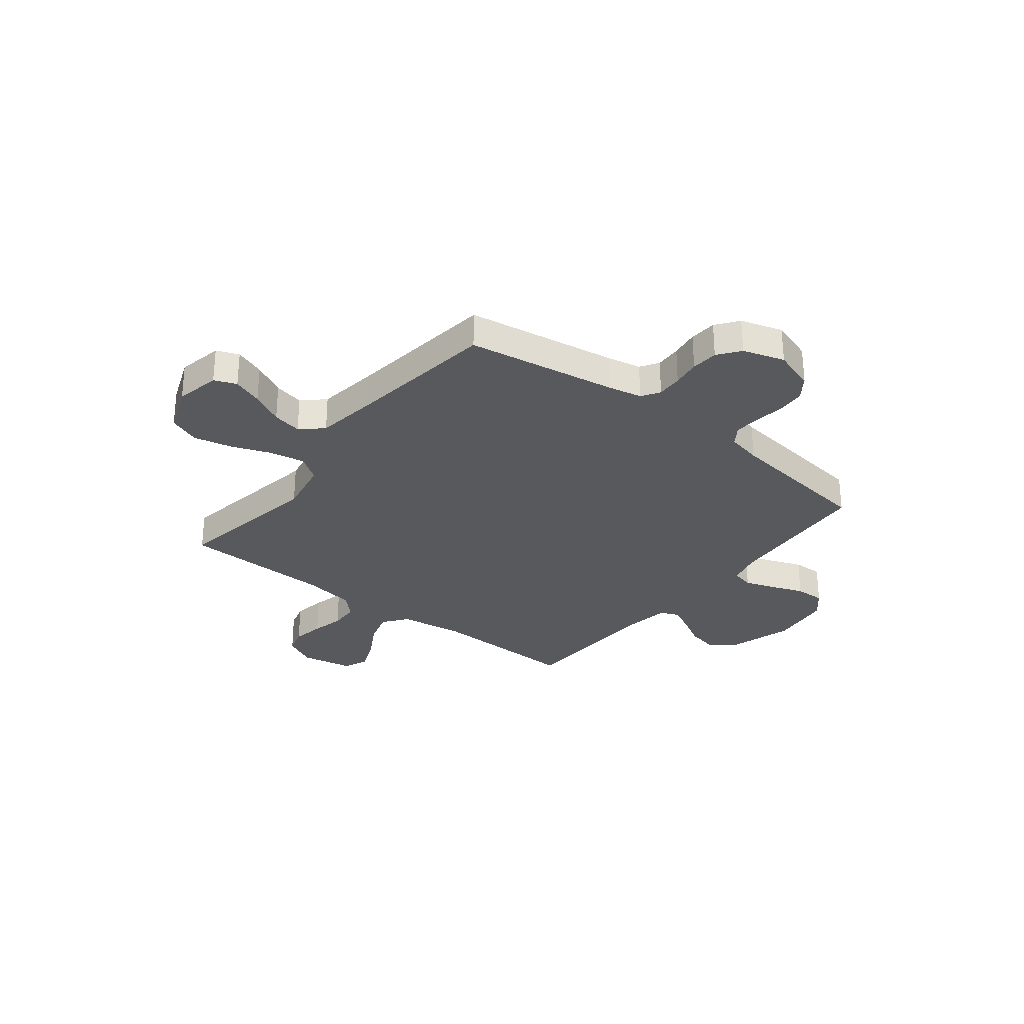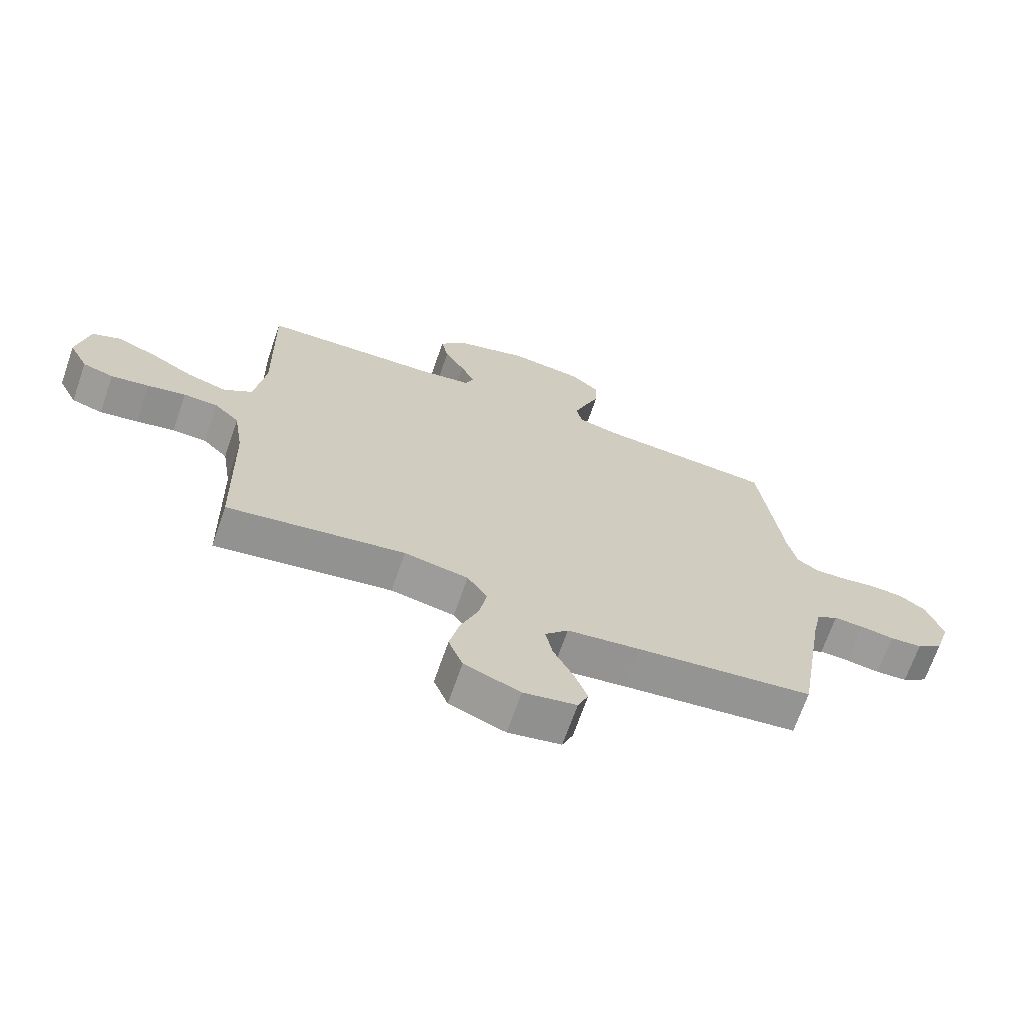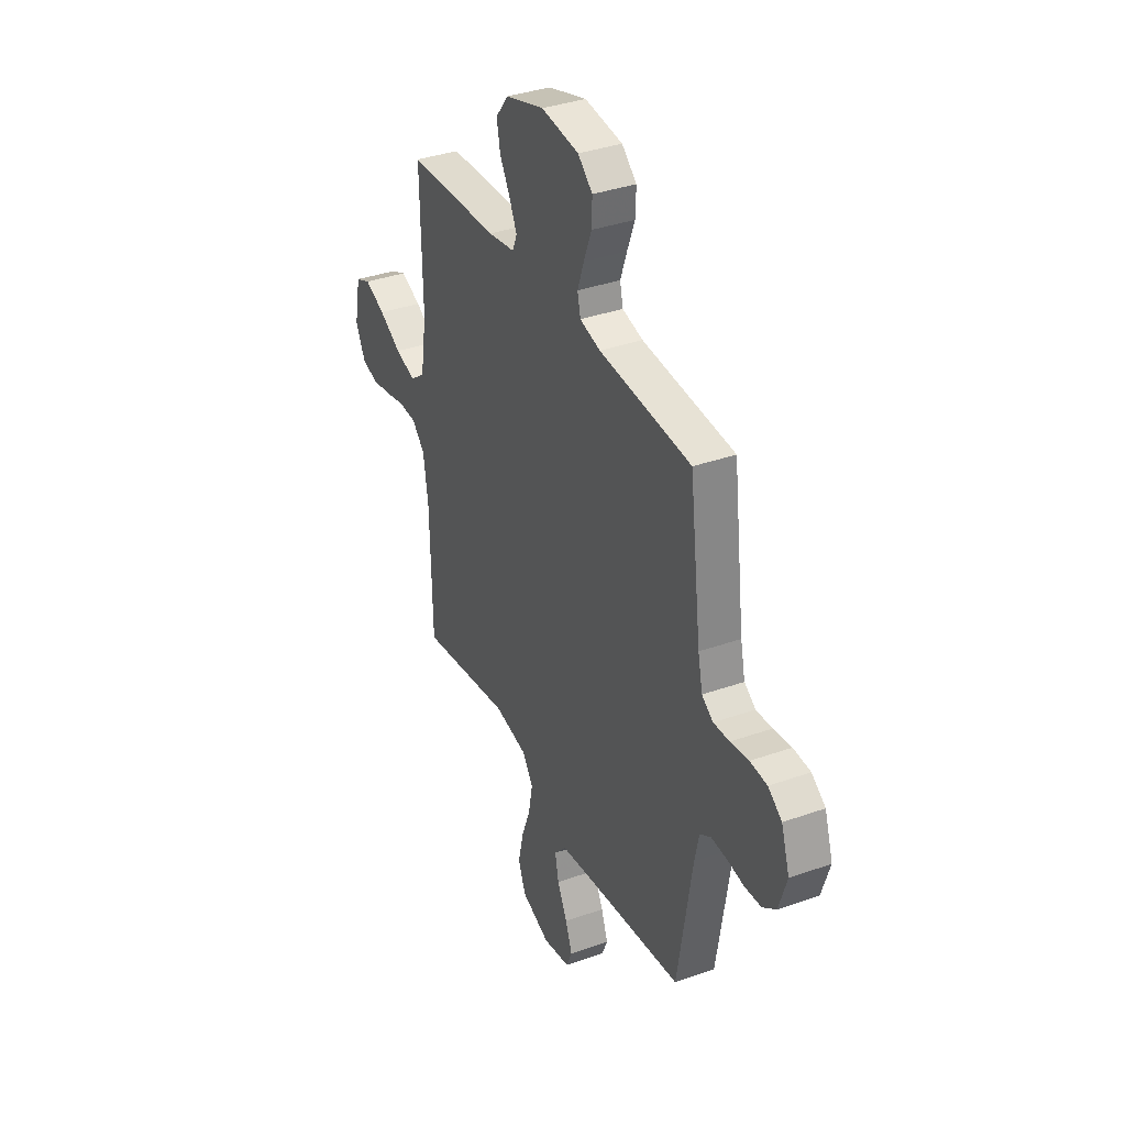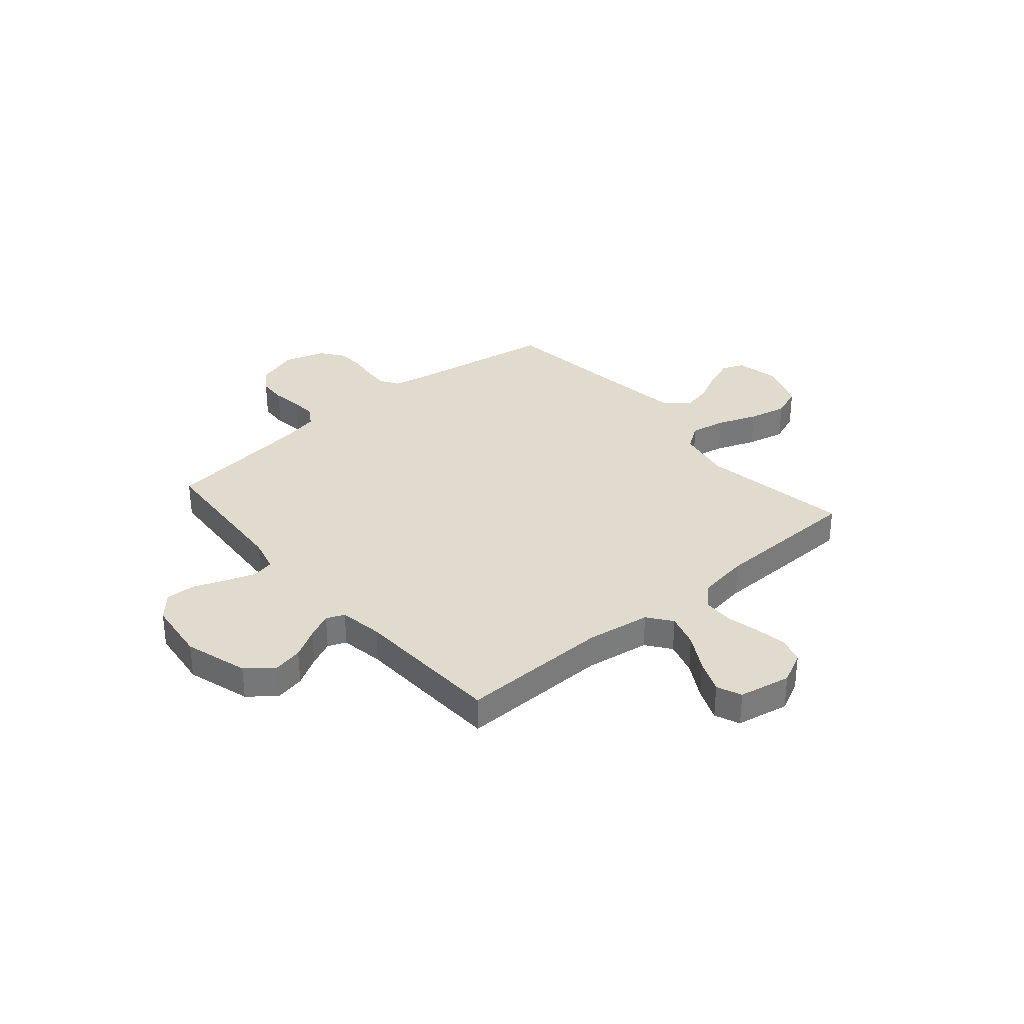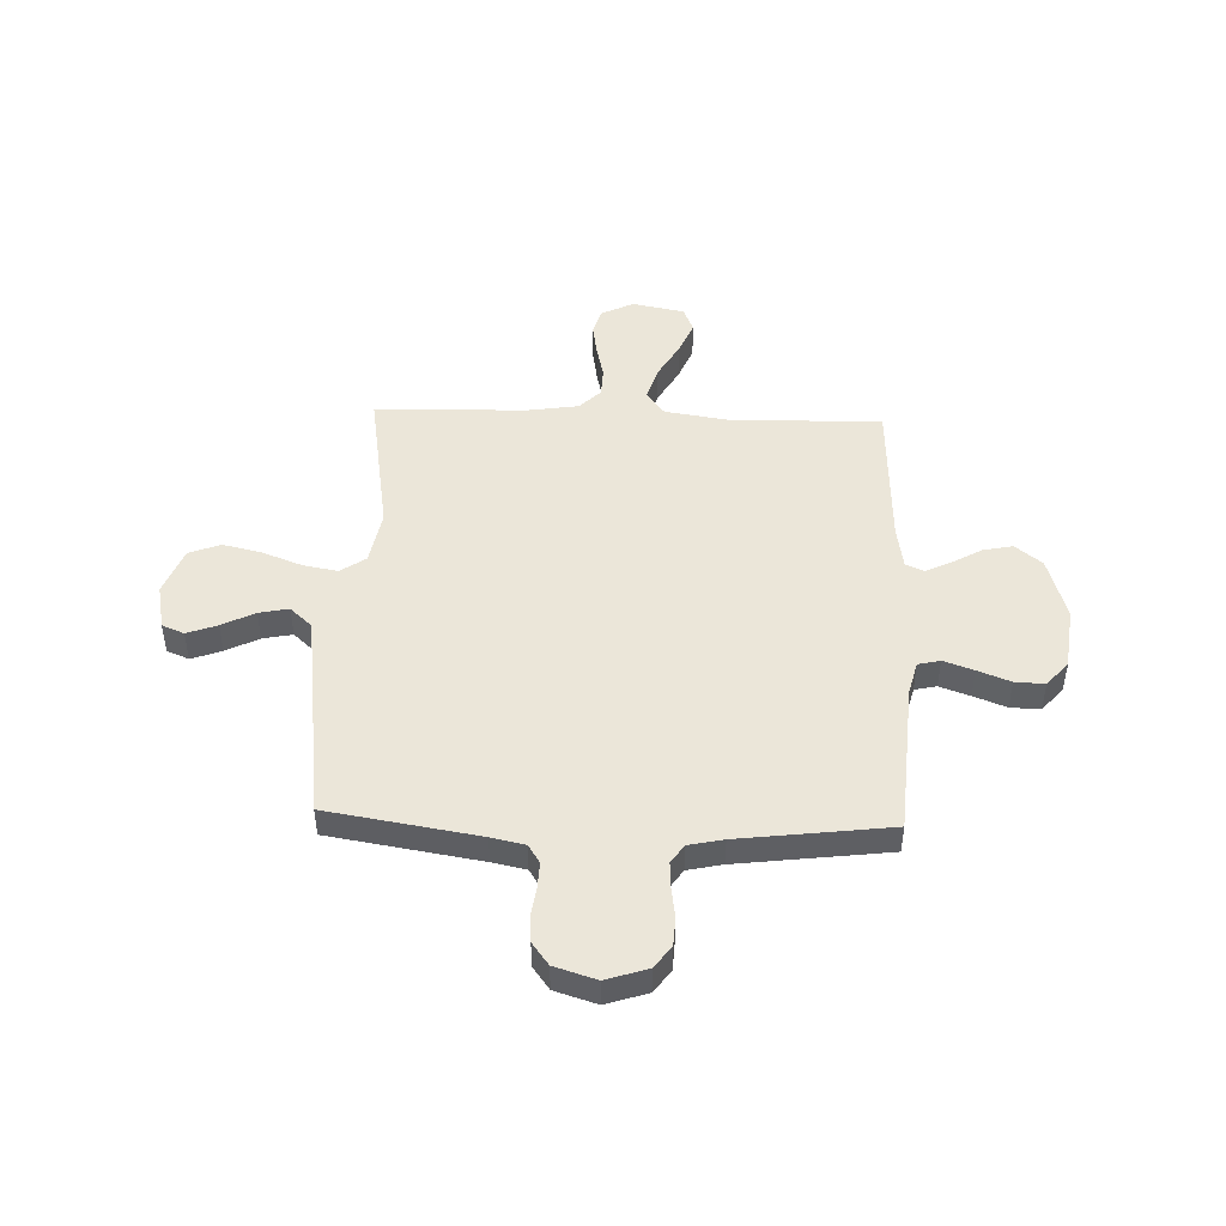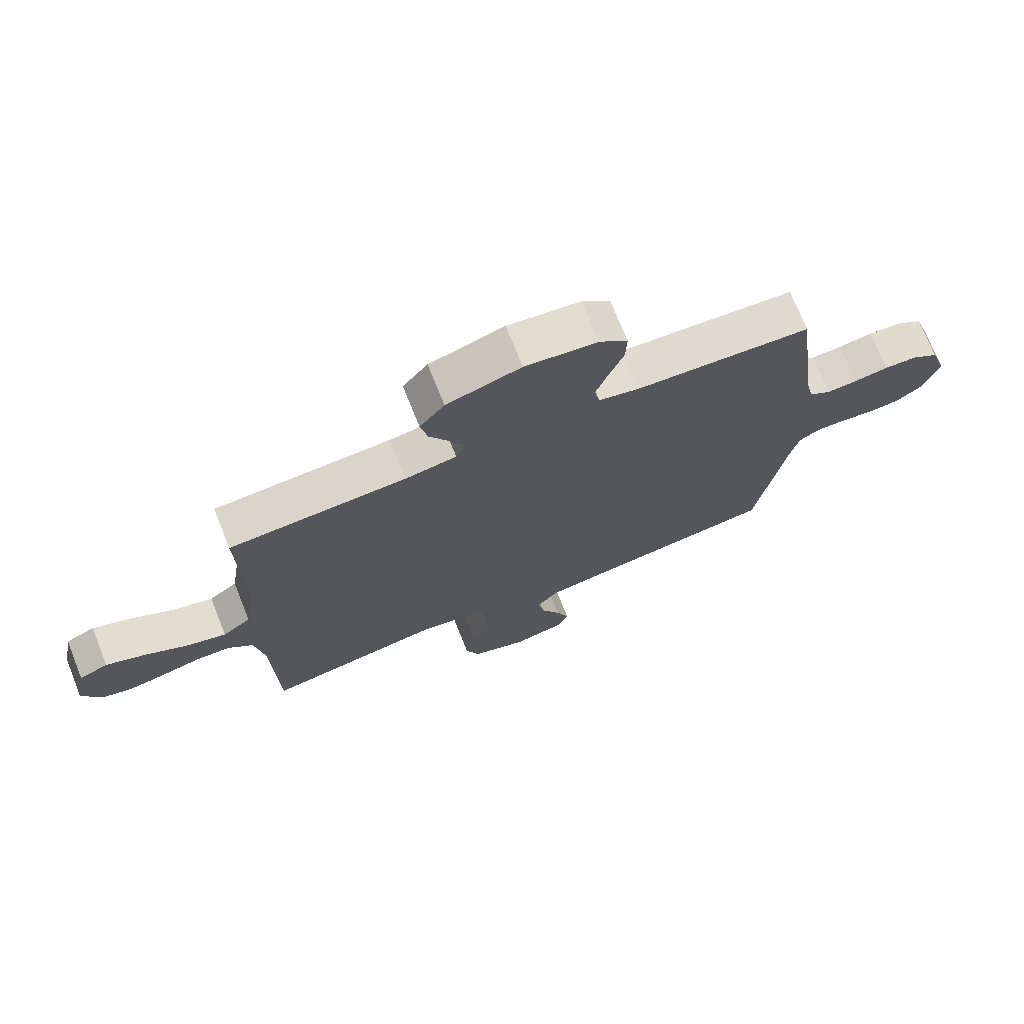
<metadata>
{"format":"obj","ext":"obj","renderer":"f3d","projection":"perspective","resolution":1024,"background":"white","views":[{"elev":-29.9,"azim":-128.2,"up":"+Y"},{"elev":-69.0,"azim":160.8,"up":"+Z"},{"elev":36.1,"azim":-114.9,"up":"+Z"},{"elev":33.2,"azim":49.5,"up":"+Y"},{"elev":47.4,"azim":-87.9,"up":"+Y"},{"elev":72.9,"azim":158.2,"up":"+Z"}]}
</metadata>
<code>
v 0.5 0.07 -0.5
v 0.2 0.07 -0.451
v 0.092 0.07 -0.471
v 0.058 0.07 -0.521
v 0.071 0.07 -0.591
v 0.101 0.07 -0.67
v 0.118 0.07 -0.746
v 0.094 0.07 -0.808
v 0 0.07 -0.844
v -0.089 0.07 -0.826
v -0.107 0.07 -0.782
v -0.085 0.07 -0.722
v -0.052 0.07 -0.657
v -0.04 0.07 -0.598
v -0.079 0.07 -0.555
v -0.2 0.07 -0.538
v -0.5 0.07 -0.5
v -0.548 0.07 -0.2
v -0.562 0.07 -0.133
v -0.598 0.07 -0.11
v -0.649 0.07 -0.112
v -0.705 0.07 -0.12
v -0.759 0.07 -0.116
v -0.803 0.07 -0.083
v -0.829 0.07 0
v -0.802 0.07 0.083
v -0.757 0.07 0.115
v -0.701 0.07 0.118
v -0.642 0.07 0.109
v -0.59 0.07 0.106
v -0.553 0.07 0.131
v -0.538 0.07 0.2
v -0.5 0.07 0.5
v -0.2 0.07 0.521
v -0.133 0.07 0.538
v -0.123 0.07 0.582
v -0.144 0.07 0.642
v -0.169 0.07 0.707
v -0.171 0.07 0.766
v -0.123 0.07 0.808
v 0 0.07 0.823
v 0.126 0.07 0.785
v 0.168 0.07 0.732
v 0.156 0.07 0.673
v 0.122 0.07 0.614
v 0.098 0.07 0.563
v 0.113 0.07 0.527
v 0.2 0.07 0.513
v 0.5 0.07 0.5
v 0.494 0.07 0.2
v 0.513 0.07 0.072
v 0.561 0.07 0.036
v 0.628 0.07 0.056
v 0.7 0.07 0.097
v 0.767 0.07 0.125
v 0.816 0.07 0.104
v 0.836 0.07 0
v 0.804 0.07 -0.064
v 0.752 0.07 -0.079
v 0.688 0.07 -0.068
v 0.623 0.07 -0.053
v 0.565 0.07 -0.055
v 0.523 0.07 -0.097
v 0.507 0.07 -0.2
v 0.5 0 -0.5
v 0.2 0 -0.451
v 0.092 0 -0.471
v 0.058 0 -0.521
v 0.071 0 -0.591
v 0.101 0 -0.67
v 0.118 0 -0.746
v 0.094 0 -0.808
v 0 0 -0.844
v -0.089 0 -0.826
v -0.107 0 -0.782
v -0.085 0 -0.722
v -0.052 0 -0.657
v -0.04 0 -0.598
v -0.079 0 -0.555
v -0.2 0 -0.538
v -0.5 0 -0.5
v -0.548 0 -0.2
v -0.562 0 -0.133
v -0.598 0 -0.11
v -0.649 0 -0.112
v -0.705 0 -0.12
v -0.759 0 -0.116
v -0.803 0 -0.083
v -0.829 0 0
v -0.802 0 0.083
v -0.757 0 0.115
v -0.701 0 0.118
v -0.642 0 0.109
v -0.59 0 0.106
v -0.553 0 0.131
v -0.538 0 0.2
v -0.5 0 0.5
v -0.2 0 0.521
v -0.133 0 0.538
v -0.123 0 0.582
v -0.144 0 0.642
v -0.169 0 0.707
v -0.171 0 0.766
v -0.123 0 0.808
v 0 0 0.823
v 0.126 0 0.785
v 0.168 0 0.732
v 0.156 0 0.673
v 0.122 0 0.614
v 0.098 0 0.563
v 0.113 0 0.527
v 0.2 0 0.513
v 0.5 0 0.5
v 0.494 0 0.2
v 0.513 0 0.072
v 0.561 0 0.036
v 0.628 0 0.056
v 0.7 0 0.097
v 0.767 0 0.125
v 0.816 0 0.104
v 0.836 0 0
v 0.804 0 -0.064
v 0.752 0 -0.079
v 0.688 0 -0.068
v 0.623 0 -0.053
v 0.565 0 -0.055
v 0.523 0 -0.097
v 0.507 0 -0.2
f 59 60 61
f 58 59 61
f 57 58 61
f 56 57 61
f 55 56 61
f 54 55 61
f 53 54 61
f 52 53 61 62
f 51 52 62 63
f 48 49 50
f 51 63 64
f 50 51 64
f 48 50 64
f 47 48 64
f 43 44 45
f 42 43 45
f 41 42 45
f 40 41 45
f 39 40 45
f 38 39 45
f 37 38 45
f 36 37 45 46
f 35 36 46 47
f 32 33 34
f 64 1 2
f 47 64 2
f 35 47 2
f 34 35 2
f 32 34 2
f 31 32 2
f 27 28 29
f 26 27 29
f 25 26 29
f 24 25 29
f 23 24 29
f 22 23 29
f 21 22 29
f 20 21 29 30
f 16 17 18
f 15 16 18 19
f 11 12 13
f 10 11 13
f 9 10 13
f 8 9 13
f 7 8 13
f 6 7 13
f 5 6 13
f 4 5 13 14
f 3 4 14 15
f 31 2 3
f 30 31 3
f 20 30 3
f 19 20 3
f 3 15 19
f 125 124 123
f 125 123 122
f 125 122 121
f 125 121 120
f 125 120 119
f 125 119 118
f 125 118 117
f 126 125 117 116
f 127 126 116 115
f 114 113 112
f 128 127 115
f 128 115 114
f 128 114 112
f 128 112 111
f 109 108 107
f 109 107 106
f 109 106 105
f 109 105 104
f 109 104 103
f 109 103 102
f 109 102 101
f 110 109 101 100
f 111 110 100 99
f 98 97 96
f 66 65 128
f 66 128 111
f 66 111 99
f 66 99 98
f 66 98 96
f 66 96 95
f 93 92 91
f 93 91 90
f 93 90 89
f 93 89 88
f 93 88 87
f 93 87 86
f 93 86 85
f 94 93 85 84
f 82 81 80
f 83 82 80 79
f 77 76 75
f 77 75 74
f 77 74 73
f 77 73 72
f 77 72 71
f 77 71 70
f 77 70 69
f 78 77 69 68
f 79 78 68 67
f 67 66 95
f 67 95 94
f 67 94 84
f 67 84 83
f 83 79 67
f 1 65 66 2
f 2 66 67 3
f 3 67 68 4
f 4 68 69 5
f 5 69 70 6
f 6 70 71 7
f 7 71 72 8
f 8 72 73 9
f 9 73 74 10
f 10 74 75 11
f 11 75 76 12
f 12 76 77 13
f 13 77 78 14
f 14 78 79 15
f 15 79 80 16
f 16 80 81 17
f 17 81 82 18
f 18 82 83 19
f 19 83 84 20
f 20 84 85 21
f 21 85 86 22
f 22 86 87 23
f 23 87 88 24
f 24 88 89 25
f 25 89 90 26
f 26 90 91 27
f 27 91 92 28
f 28 92 93 29
f 29 93 94 30
f 30 94 95 31
f 31 95 96 32
f 32 96 97 33
f 33 97 98 34
f 34 98 99 35
f 35 99 100 36
f 36 100 101 37
f 37 101 102 38
f 38 102 103 39
f 39 103 104 40
f 40 104 105 41
f 41 105 106 42
f 42 106 107 43
f 43 107 108 44
f 44 108 109 45
f 45 109 110 46
f 46 110 111 47
f 47 111 112 48
f 48 112 113 49
f 49 113 114 50
f 50 114 115 51
f 51 115 116 52
f 52 116 117 53
f 53 117 118 54
f 54 118 119 55
f 55 119 120 56
f 56 120 121 57
f 57 121 122 58
f 58 122 123 59
f 59 123 124 60
f 60 124 125 61
f 61 125 126 62
f 62 126 127 63
f 63 127 128 64
f 64 128 65 1

</code>
